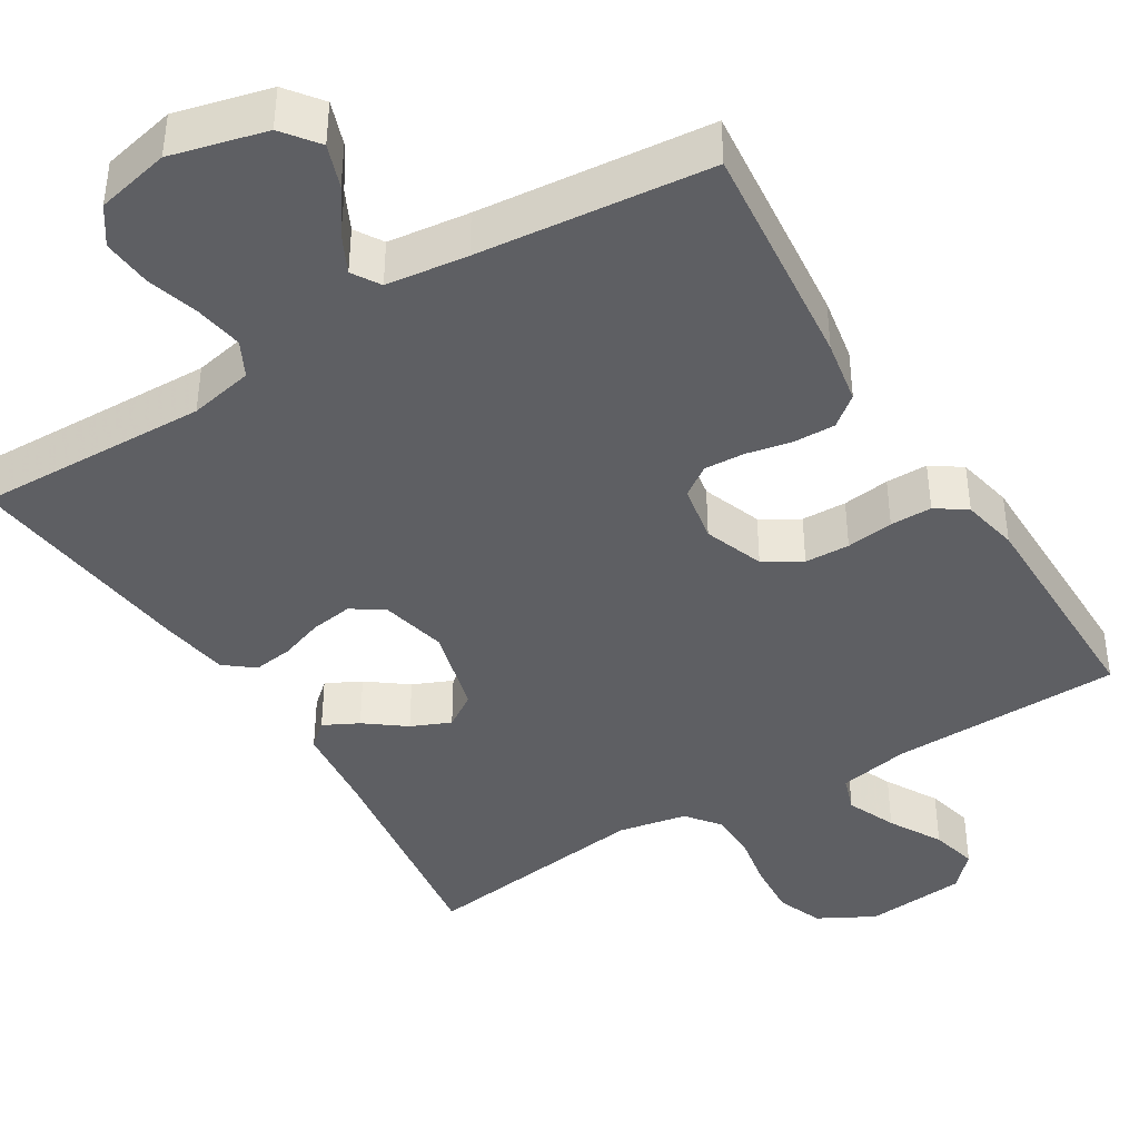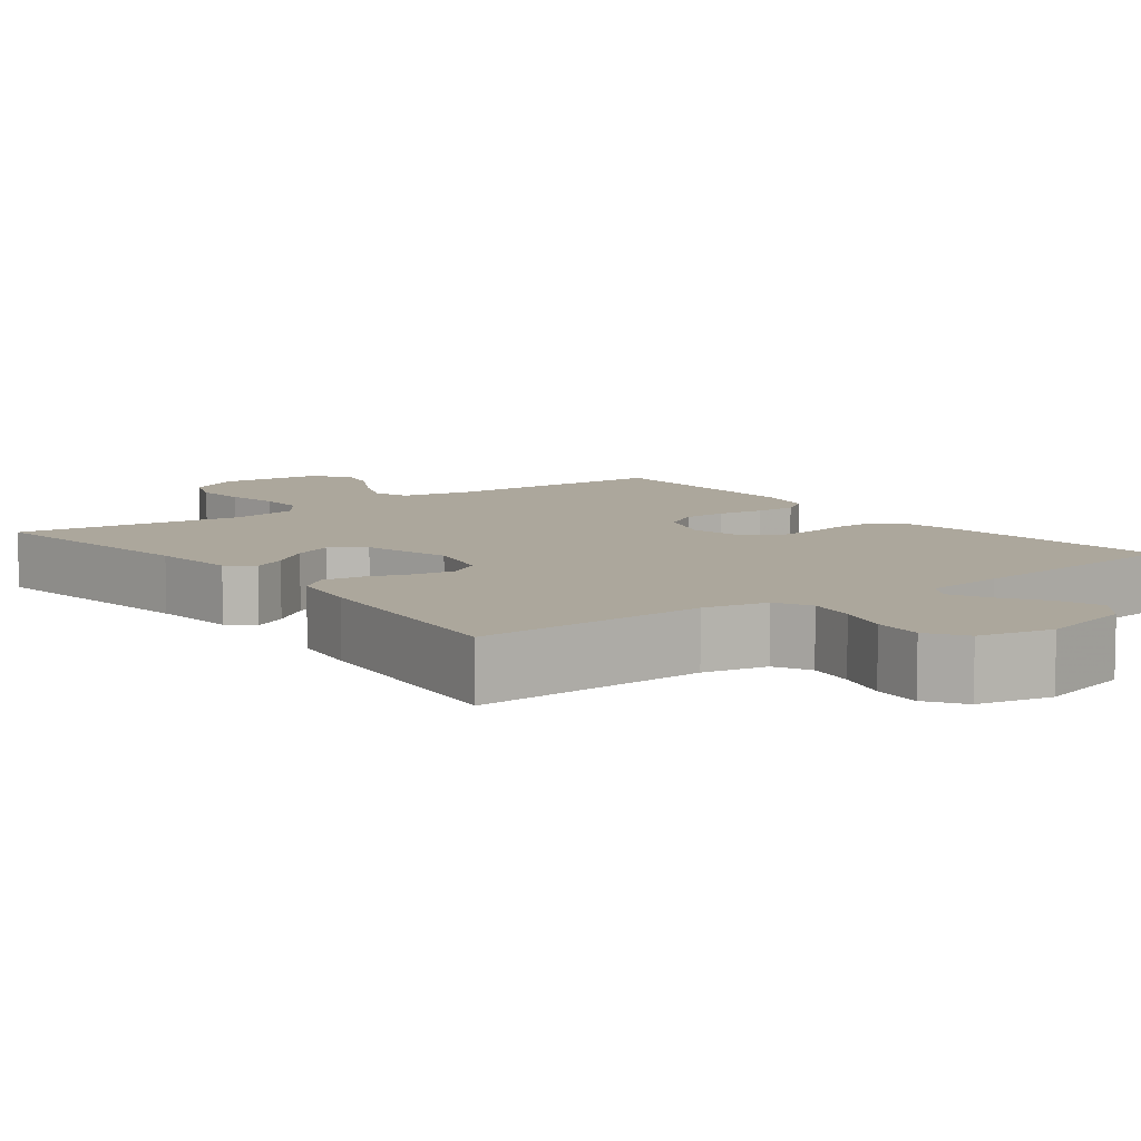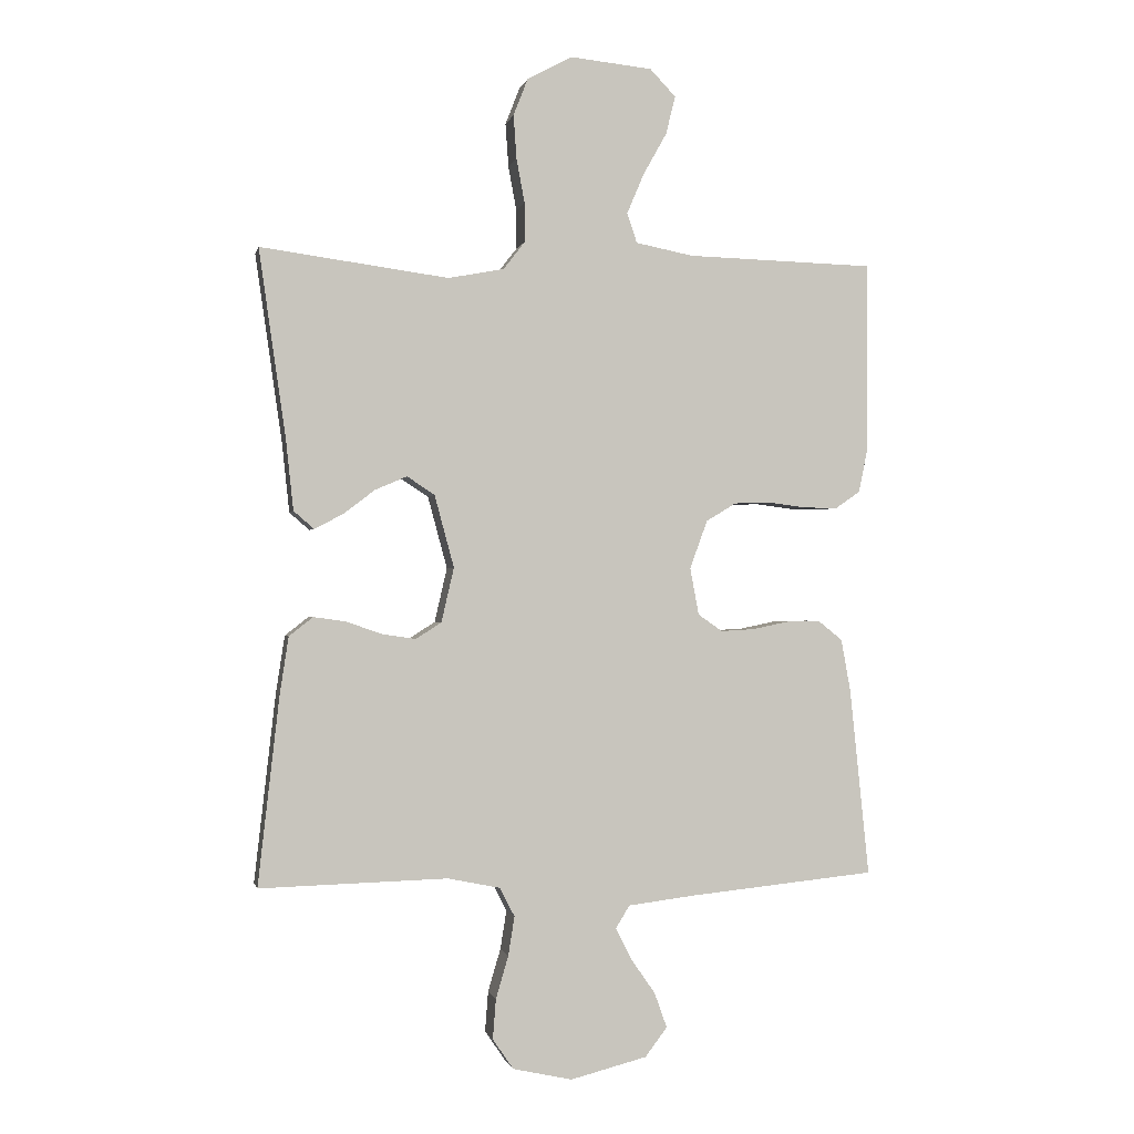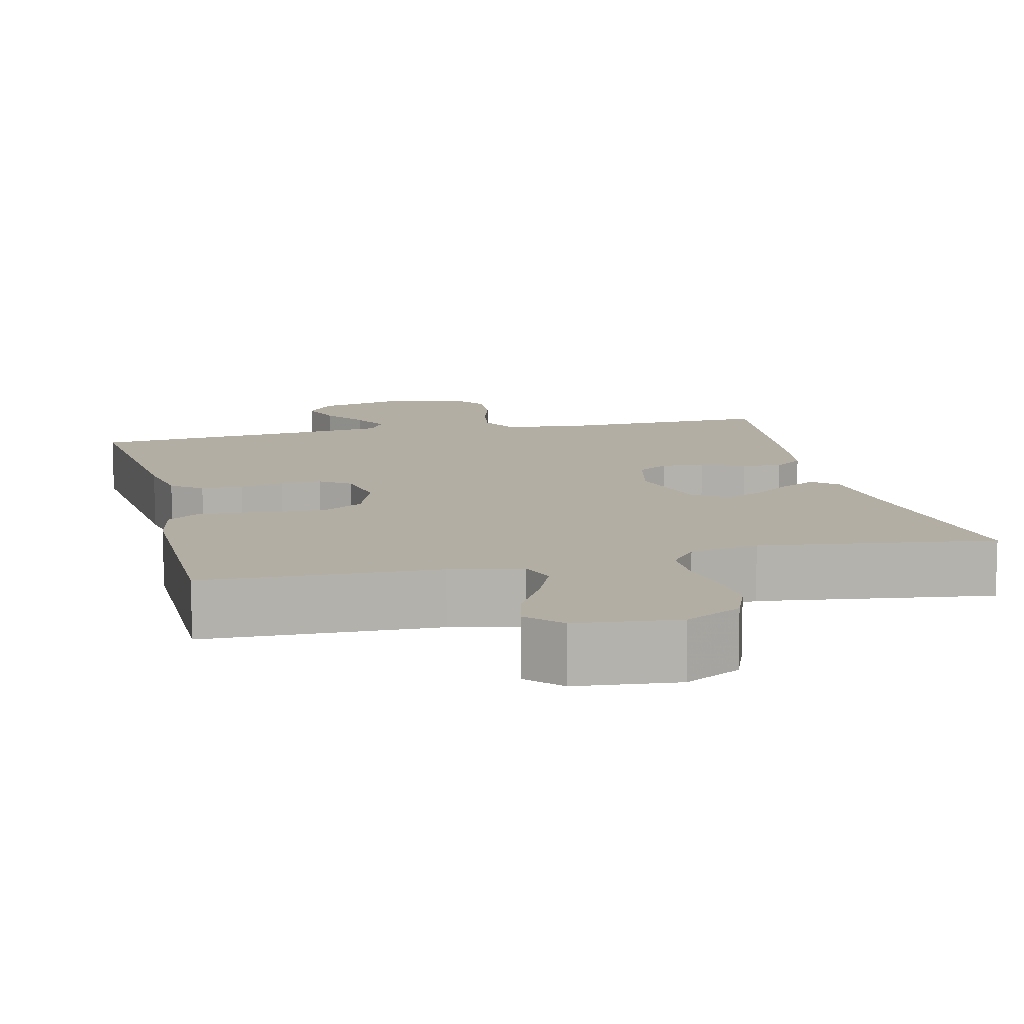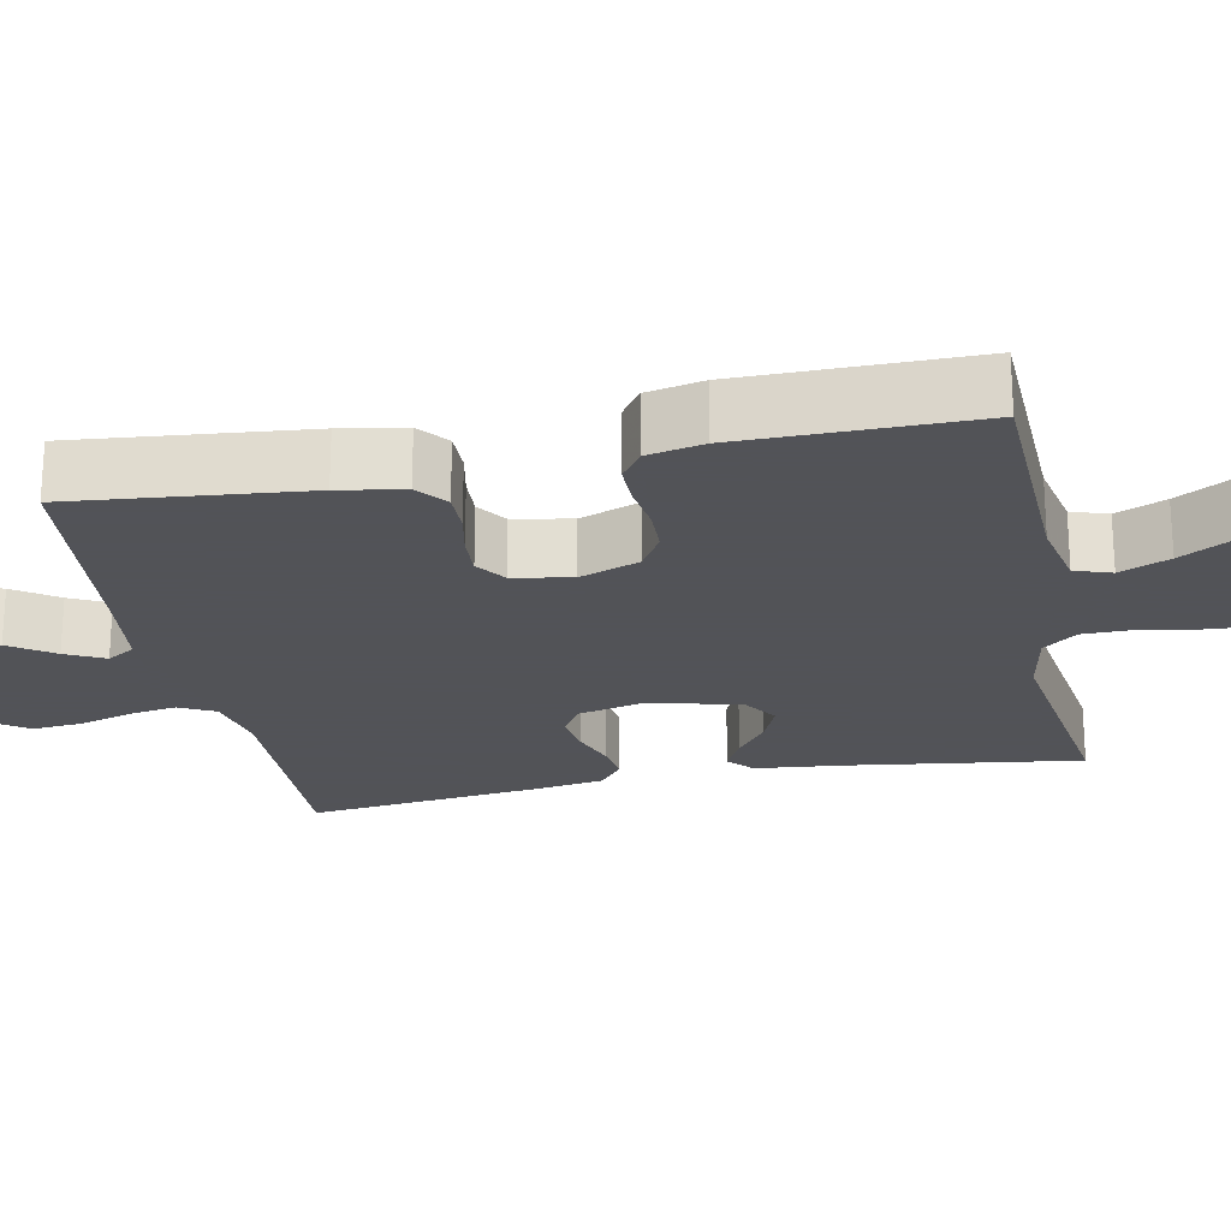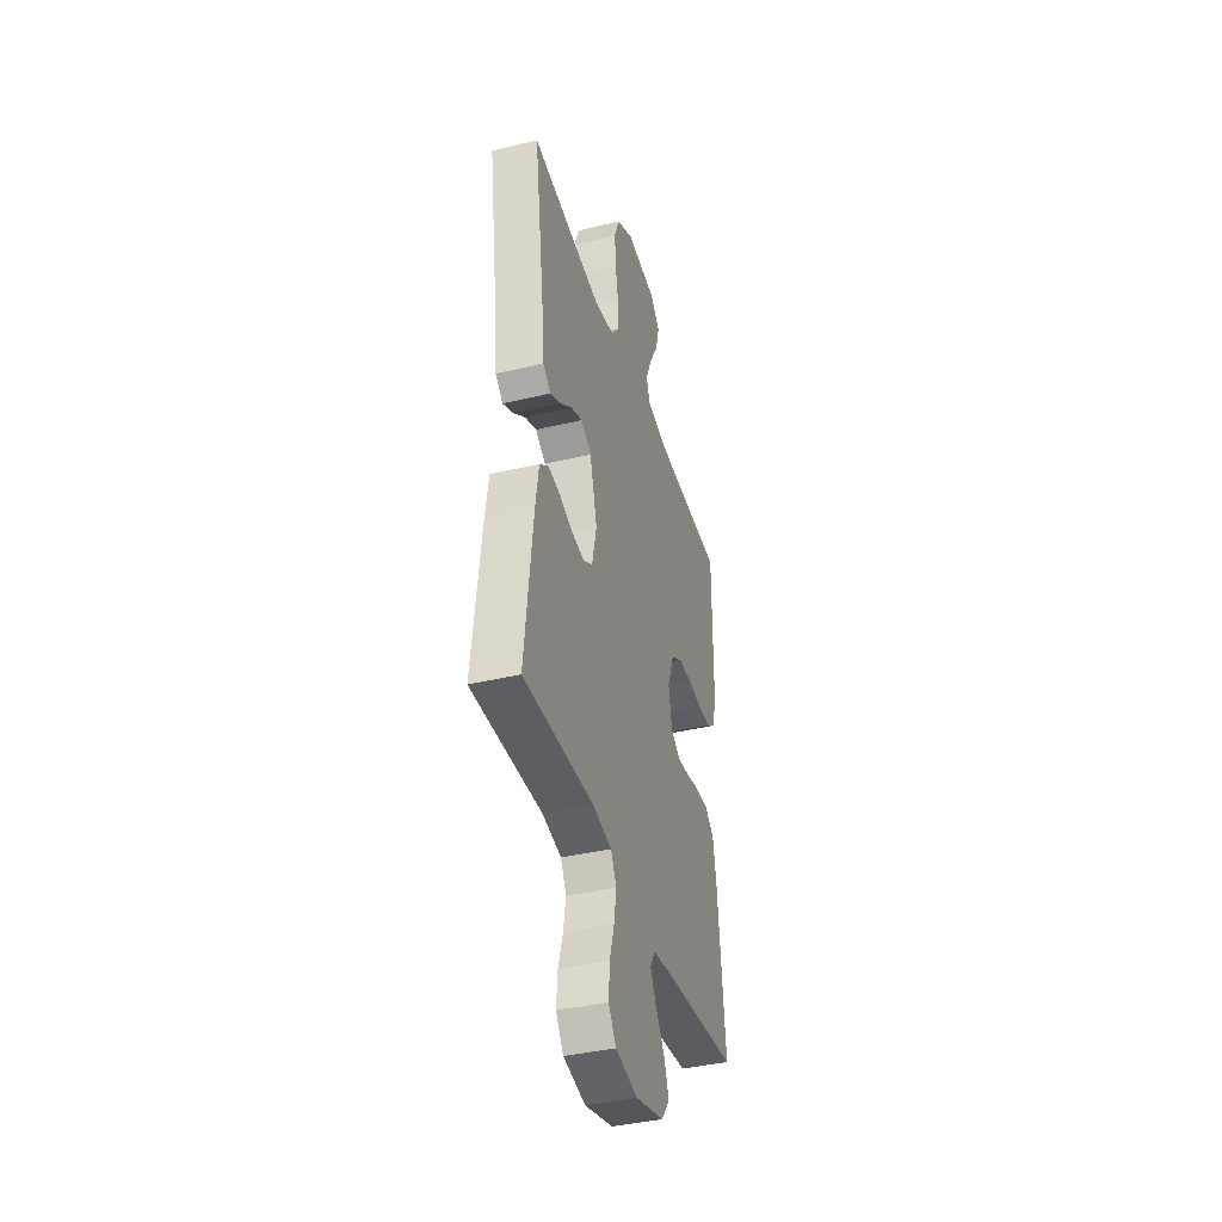
<metadata>
{"format":"obj","ext":"obj","renderer":"f3d","projection":"perspective","resolution":1024,"background":"white","views":[{"elev":-41.3,"azim":-148.4,"up":"+Y"},{"elev":8.3,"azim":142.9,"up":"+Y"},{"elev":-0.8,"azim":167.9,"up":"+Z"},{"elev":10.9,"azim":-13.4,"up":"+Y"},{"elev":-22.5,"azim":-78.4,"up":"+Y"},{"elev":-39.4,"azim":106.6,"up":"+Z"}]}
</metadata>
<code>
v -0.5 0.07 -0.5
v -0.469 0.07 -0.2
v -0.454 0.07 -0.117
v -0.415 0.07 -0.086
v -0.361 0.07 -0.087
v -0.303 0.07 -0.099
v -0.25 0.07 -0.102
v -0.211 0.07 -0.075
v -0.197 0.07 0
v -0.225 0.07 0.077
v -0.273 0.07 0.106
v -0.331 0.07 0.108
v -0.392 0.07 0.1
v -0.446 0.07 0.1
v -0.485 0.07 0.127
v -0.5 0.07 0.2
v -0.5 0.07 0.5
v -0.2 0.07 0.508
v -0.108 0.07 0.526
v -0.092 0.07 0.573
v -0.119 0.07 0.637
v -0.157 0.07 0.705
v -0.172 0.07 0.766
v -0.131 0.07 0.809
v 0 0.07 0.822
v 0.072 0.07 0.783
v 0.095 0.07 0.724
v 0.09 0.07 0.654
v 0.077 0.07 0.584
v 0.077 0.07 0.521
v 0.111 0.07 0.477
v 0.2 0.07 0.46
v 0.5 0.07 0.5
v 0.457 0.07 0.2
v 0.445 0.07 0.088
v 0.413 0.07 0.06
v 0.368 0.07 0.083
v 0.317 0.07 0.122
v 0.266 0.07 0.144
v 0.222 0.07 0.115
v 0.191 0.07 0
v 0.211 0.07 -0.087
v 0.252 0.07 -0.113
v 0.306 0.07 -0.105
v 0.363 0.07 -0.085
v 0.414 0.07 -0.078
v 0.452 0.07 -0.108
v 0.466 0.07 -0.2
v 0.5 0.07 -0.5
v 0.2 0.07 -0.492
v 0.117 0.07 -0.509
v 0.093 0.07 -0.555
v 0.103 0.07 -0.617
v 0.123 0.07 -0.685
v 0.128 0.07 -0.749
v 0.095 0.07 -0.797
v 0 0.07 -0.818
v -0.122 0.07 -0.787
v -0.157 0.07 -0.741
v -0.137 0.07 -0.685
v -0.098 0.07 -0.629
v -0.073 0.07 -0.579
v -0.095 0.07 -0.543
v -0.2 0.07 -0.53
v -0.5 0 -0.5
v -0.469 0 -0.2
v -0.454 0 -0.117
v -0.415 0 -0.086
v -0.361 0 -0.087
v -0.303 0 -0.099
v -0.25 0 -0.102
v -0.211 0 -0.075
v -0.197 0 0
v -0.225 0 0.077
v -0.273 0 0.106
v -0.331 0 0.108
v -0.392 0 0.1
v -0.446 0 0.1
v -0.485 0 0.127
v -0.5 0 0.2
v -0.5 0 0.5
v -0.2 0 0.508
v -0.108 0 0.526
v -0.092 0 0.573
v -0.119 0 0.637
v -0.157 0 0.705
v -0.172 0 0.766
v -0.131 0 0.809
v 0 0 0.822
v 0.072 0 0.783
v 0.095 0 0.724
v 0.09 0 0.654
v 0.077 0 0.584
v 0.077 0 0.521
v 0.111 0 0.477
v 0.2 0 0.46
v 0.5 0 0.5
v 0.457 0 0.2
v 0.445 0 0.088
v 0.413 0 0.06
v 0.368 0 0.083
v 0.317 0 0.122
v 0.266 0 0.144
v 0.222 0 0.115
v 0.191 0 0
v 0.211 0 -0.087
v 0.252 0 -0.113
v 0.306 0 -0.105
v 0.363 0 -0.085
v 0.414 0 -0.078
v 0.452 0 -0.108
v 0.466 0 -0.2
v 0.5 0 -0.5
v 0.2 0 -0.492
v 0.117 0 -0.509
v 0.093 0 -0.555
v 0.103 0 -0.617
v 0.123 0 -0.685
v 0.128 0 -0.749
v 0.095 0 -0.797
v 0 0 -0.818
v -0.122 0 -0.787
v -0.157 0 -0.741
v -0.137 0 -0.685
v -0.098 0 -0.629
v -0.073 0 -0.579
v -0.095 0 -0.543
v -0.2 0 -0.53
f 58 59 60 61
f 58 61 62
f 57 58 62
f 56 57 62
f 53 54 55 56
f 52 53 56 62
f 51 52 62 63
f 47 48 49 50
f 44 45 46 47
f 43 44 47 50
f 42 43 50 51
f 35 36 37 38
f 34 35 38 39
f 32 33 34 39
f 31 32 39 40
f 26 27 28 29
f 26 29 30
f 25 26 30
f 24 25 30
f 21 22 23 24
f 20 21 24 30
f 19 20 30 31
f 15 16 17 18
f 12 13 14 15
f 11 12 15 18
f 10 11 18 19
f 3 4 5 6
f 3 6 7
f 64 1 2 3
f 64 3 7
f 63 64 7 8
f 41 42 51 63
f 41 63 8 9
f 19 31 40 41
f 9 10 19 41
f 125 124 123 122
f 126 125 122
f 126 122 121
f 126 121 120
f 120 119 118 117
f 126 120 117 116
f 127 126 116 115
f 114 113 112 111
f 111 110 109 108
f 114 111 108 107
f 115 114 107 106
f 102 101 100 99
f 103 102 99 98
f 103 98 97 96
f 104 103 96 95
f 93 92 91 90
f 94 93 90
f 94 90 89
f 94 89 88
f 88 87 86 85
f 94 88 85 84
f 95 94 84 83
f 82 81 80 79
f 79 78 77 76
f 82 79 76 75
f 83 82 75 74
f 70 69 68 67
f 71 70 67
f 67 66 65 128
f 71 67 128
f 72 71 128 127
f 127 115 106 105
f 73 72 127 105
f 105 104 95 83
f 105 83 74 73
f 1 65 66 2
f 2 66 67 3
f 3 67 68 4
f 4 68 69 5
f 5 69 70 6
f 6 70 71 7
f 7 71 72 8
f 8 72 73 9
f 9 73 74 10
f 10 74 75 11
f 11 75 76 12
f 12 76 77 13
f 13 77 78 14
f 14 78 79 15
f 15 79 80 16
f 16 80 81 17
f 17 81 82 18
f 18 82 83 19
f 19 83 84 20
f 20 84 85 21
f 21 85 86 22
f 22 86 87 23
f 23 87 88 24
f 24 88 89 25
f 25 89 90 26
f 26 90 91 27
f 27 91 92 28
f 28 92 93 29
f 29 93 94 30
f 30 94 95 31
f 31 95 96 32
f 32 96 97 33
f 33 97 98 34
f 34 98 99 35
f 35 99 100 36
f 36 100 101 37
f 37 101 102 38
f 38 102 103 39
f 39 103 104 40
f 40 104 105 41
f 41 105 106 42
f 42 106 107 43
f 43 107 108 44
f 44 108 109 45
f 45 109 110 46
f 46 110 111 47
f 47 111 112 48
f 48 112 113 49
f 49 113 114 50
f 50 114 115 51
f 51 115 116 52
f 52 116 117 53
f 53 117 118 54
f 54 118 119 55
f 55 119 120 56
f 56 120 121 57
f 57 121 122 58
f 58 122 123 59
f 59 123 124 60
f 60 124 125 61
f 61 125 126 62
f 62 126 127 63
f 63 127 128 64
f 64 128 65 1

</code>
